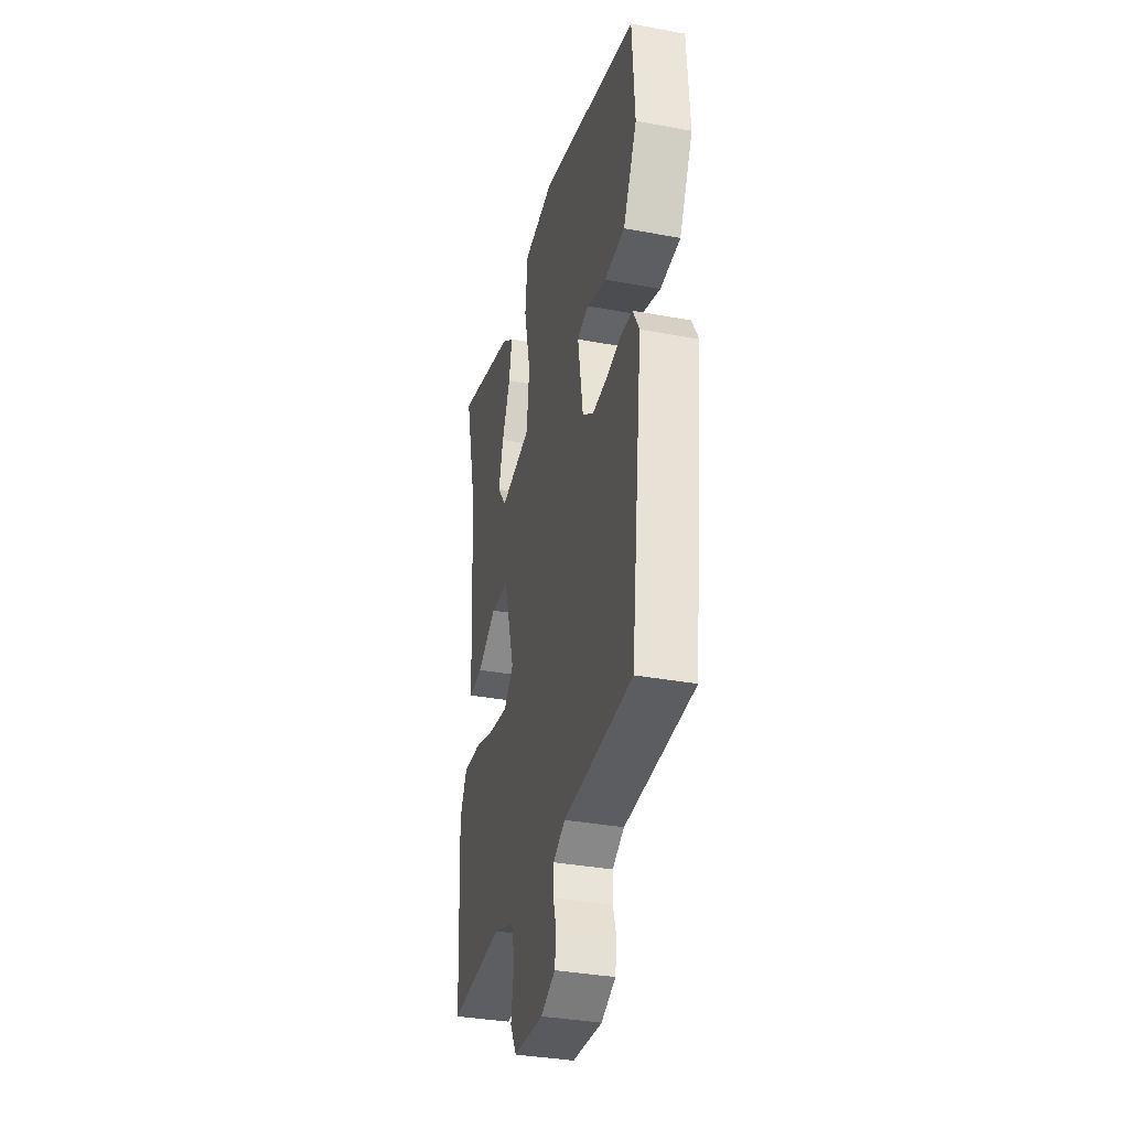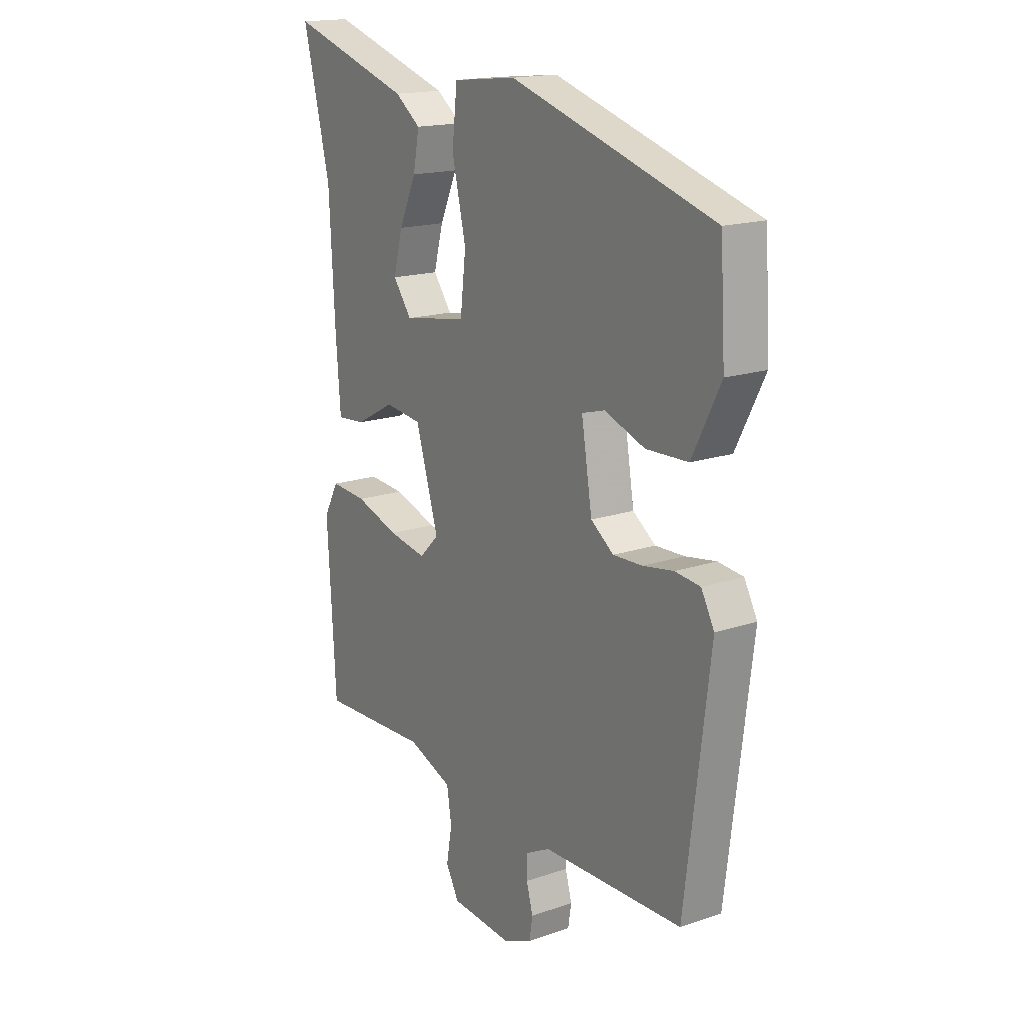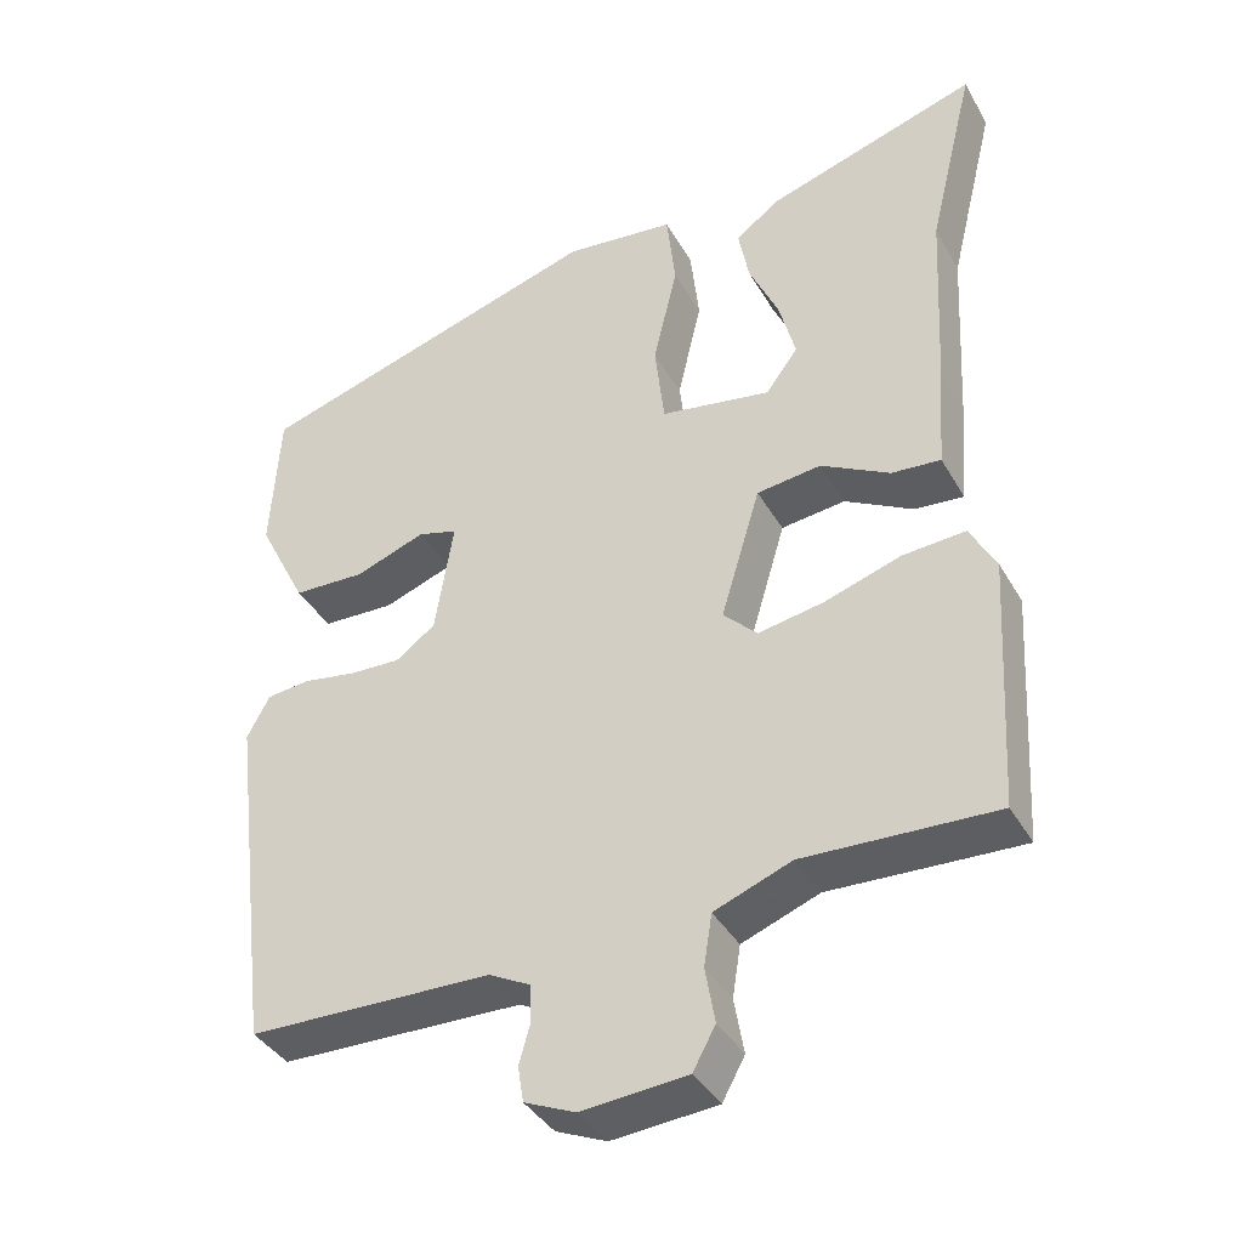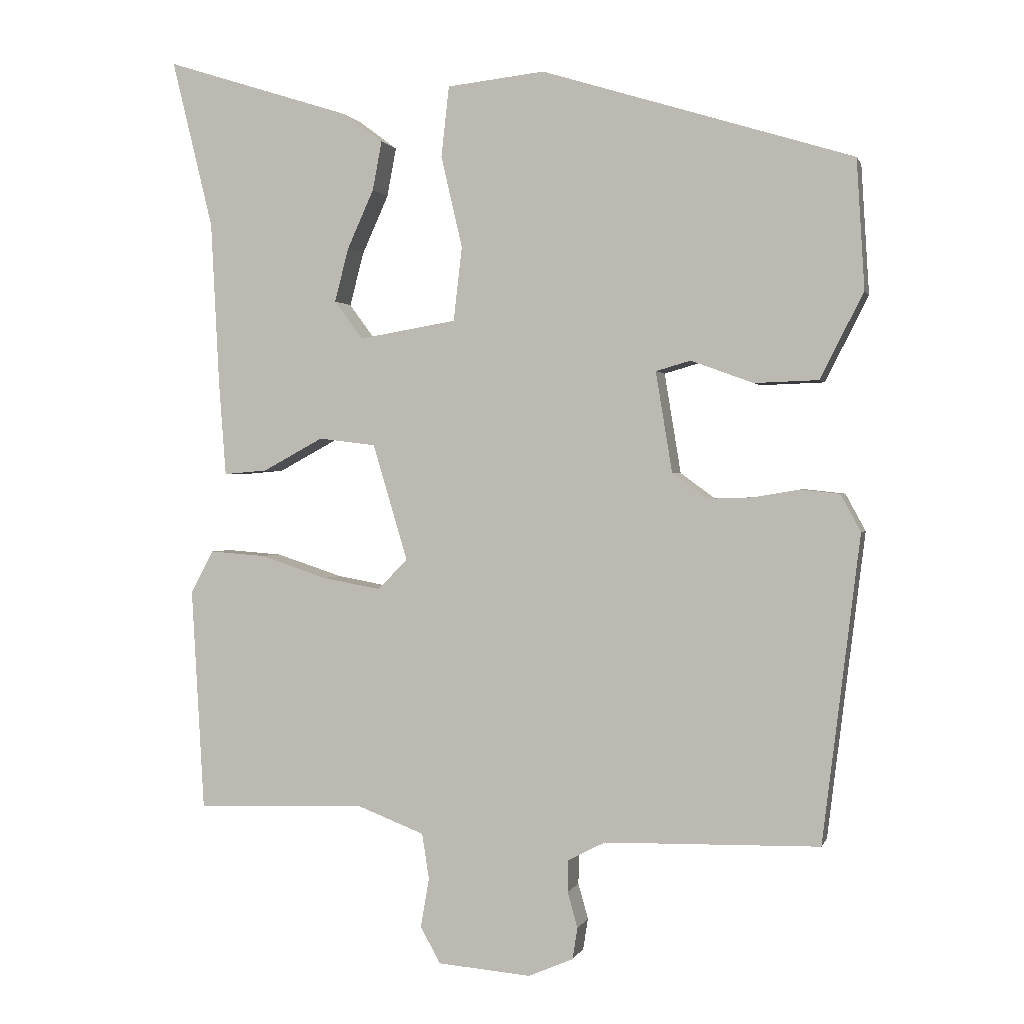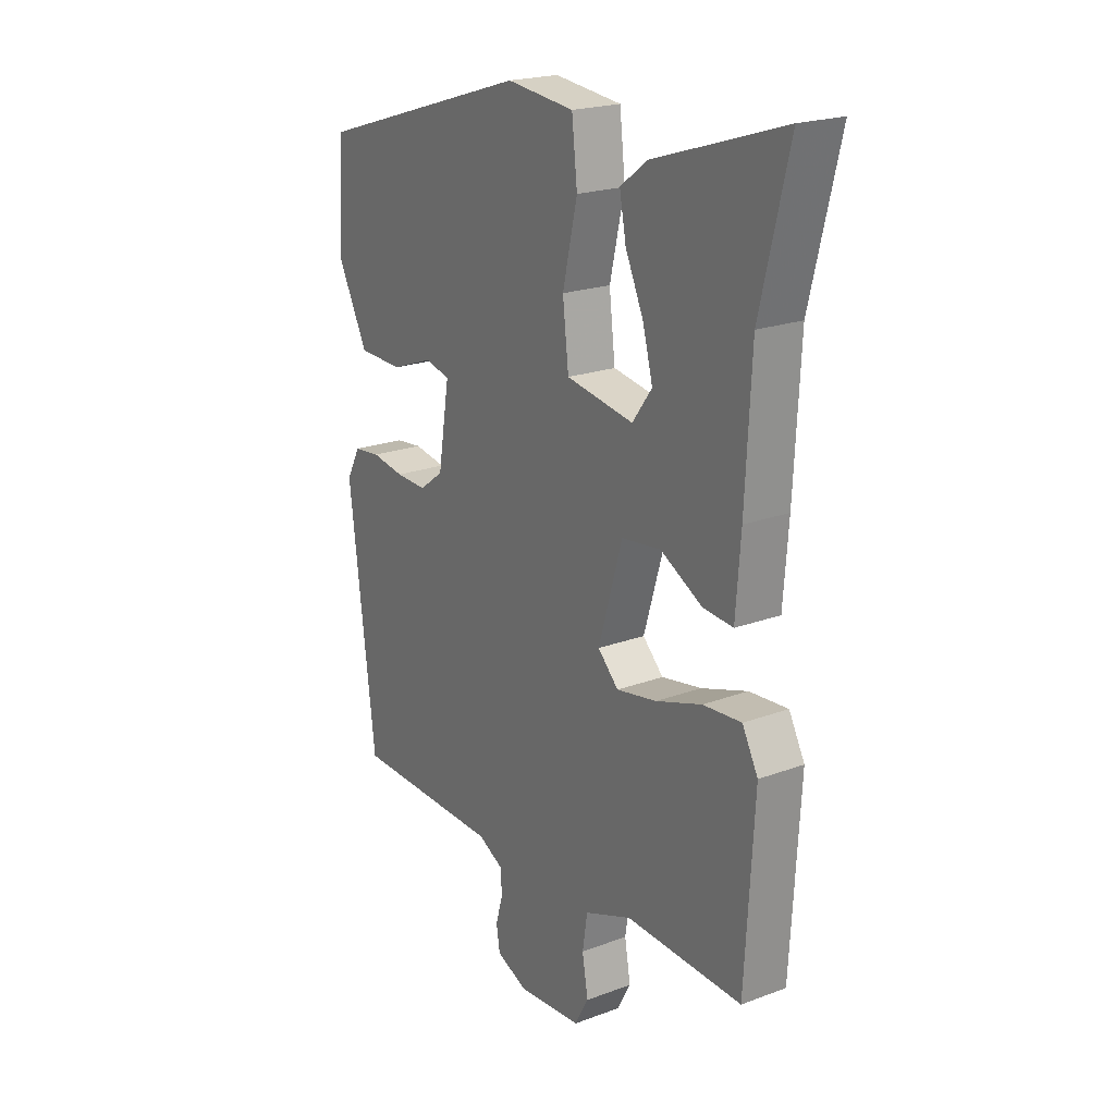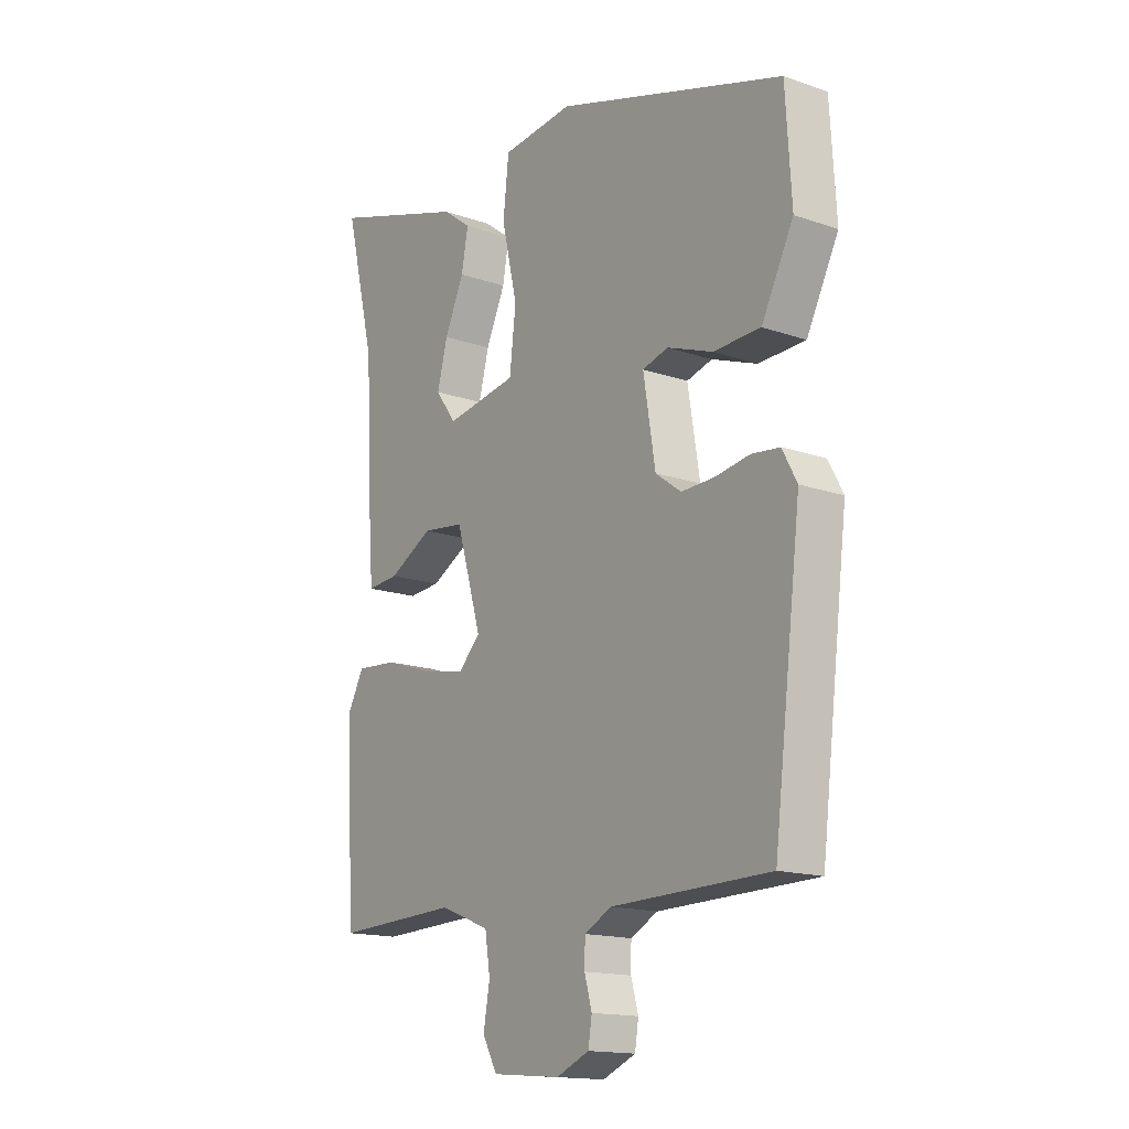
<metadata>
{"format":"obj","ext":"obj","renderer":"f3d","projection":"perspective","resolution":1024,"background":"white","views":[{"elev":-35.5,"azim":76.2,"up":"+Z"},{"elev":17.0,"azim":55.6,"up":"+Z"},{"elev":-38.7,"azim":-153.0,"up":"+Z"},{"elev":0.7,"azim":14.1,"up":"+Z"},{"elev":21.0,"azim":-123.7,"up":"+Z"},{"elev":-15.7,"azim":54.1,"up":"+Z"}]}
</metadata>
<code>
v 0.471 0.07 0.415
v 0.482 0.07 0.233
v 0.421 0.07 0.113
v 0.331 0.07 0.11
v 0.244 0.07 0.142
v 0.195 0.07 0.128
v 0.218 0.07 -0.013
v 0.267 0.07 -0.049
v 0.33 0.07 -0.047
v 0.396 0.07 -0.036
v 0.45 0.07 -0.042
v 0.478 0.07 -0.094
v 0.425 0.07 -0.524
v 0.123 0.07 -0.53
v 0.071 0.07 -0.557
v 0.07 0.07 -0.602
v 0.084 0.07 -0.652
v 0.077 0.07 -0.696
v 0.014 0.07 -0.723
v -0.117 0.07 -0.712
v -0.145 0.07 -0.661
v -0.133 0.07 -0.592
v -0.143 0.07 -0.528
v -0.239 0.07 -0.491
v -0.476 0.07 -0.5
v -0.494 0.07 -0.187
v -0.462 0.07 -0.127
v -0.384 0.07 -0.133
v -0.29 0.07 -0.164
v -0.208 0.07 -0.179
v -0.166 0.07 -0.137
v -0.215 0.07 0.027
v -0.295 0.07 0.037
v -0.38 0.07 -0.009
v -0.441 0.07 -0.014
v -0.451 0.07 0.117
v -0.463 0.07 0.349
v -0.521 0.07 0.586
v -0.258 0.07 0.502
v -0.203 0.07 0.461
v -0.216 0.07 0.392
v -0.253 0.07 0.31
v -0.273 0.07 0.234
v -0.233 0.07 0.18
v -0.096 0.07 0.203
v -0.084 0.07 0.307
v -0.114 0.07 0.436
v -0.103 0.07 0.535
v 0.034 0.07 0.55
v 0.471 0 0.415
v 0.482 0 0.233
v 0.421 0 0.113
v 0.331 0 0.11
v 0.244 0 0.142
v 0.195 0 0.128
v 0.218 0 -0.013
v 0.267 0 -0.049
v 0.33 0 -0.047
v 0.396 0 -0.036
v 0.45 0 -0.042
v 0.478 0 -0.094
v 0.425 0 -0.524
v 0.123 0 -0.53
v 0.071 0 -0.557
v 0.07 0 -0.602
v 0.084 0 -0.652
v 0.077 0 -0.696
v 0.014 0 -0.723
v -0.117 0 -0.712
v -0.145 0 -0.661
v -0.133 0 -0.592
v -0.143 0 -0.528
v -0.239 0 -0.491
v -0.476 0 -0.5
v -0.494 0 -0.187
v -0.462 0 -0.127
v -0.384 0 -0.133
v -0.29 0 -0.164
v -0.208 0 -0.179
v -0.166 0 -0.137
v -0.215 0 0.027
v -0.295 0 0.037
v -0.38 0 -0.009
v -0.441 0 -0.014
v -0.451 0 0.117
v -0.463 0 0.349
v -0.521 0 0.586
v -0.258 0 0.502
v -0.203 0 0.461
v -0.216 0 0.392
v -0.253 0 0.31
v -0.273 0 0.234
v -0.233 0 0.18
v -0.096 0 0.203
v -0.084 0 0.307
v -0.114 0 0.436
v -0.103 0 0.535
v 0.034 0 0.55
f 3 4 5
f 2 3 5
f 1 2 5
f 49 1 5
f 48 49 5
f 47 48 5
f 46 47 5
f 45 46 5 6
f 44 45 6 7
f 40 41 42
f 39 40 42
f 38 39 42
f 37 38 42
f 37 42 43
f 37 43 44
f 36 37 44
f 35 36 44
f 34 35 44
f 33 34 44
f 27 28 29
f 26 27 29
f 25 26 29
f 24 25 29
f 23 24 29 30
f 20 21 22
f 19 20 22
f 18 19 22
f 17 18 22
f 16 17 22
f 15 16 22 23
f 23 30 31
f 15 23 31
f 14 15 31
f 13 14 31
f 12 13 31
f 11 12 31
f 10 11 31
f 9 10 31
f 32 33 44 7
f 8 9 31
f 7 8 31 32
f 54 53 52
f 54 52 51
f 54 51 50
f 54 50 98
f 54 98 97
f 54 97 96
f 54 96 95
f 55 54 95 94
f 56 55 94 93
f 91 90 89
f 91 89 88
f 91 88 87
f 91 87 86
f 92 91 86
f 93 92 86
f 93 86 85
f 93 85 84
f 93 84 83
f 93 83 82
f 78 77 76
f 78 76 75
f 78 75 74
f 78 74 73
f 79 78 73 72
f 71 70 69
f 71 69 68
f 71 68 67
f 71 67 66
f 71 66 65
f 72 71 65 64
f 80 79 72
f 80 72 64
f 80 64 63
f 80 63 62
f 80 62 61
f 80 61 60
f 80 60 59
f 80 59 58
f 56 93 82 81
f 80 58 57
f 81 80 57 56
f 1 50 51 2
f 2 51 52 3
f 3 52 53 4
f 4 53 54 5
f 5 54 55 6
f 6 55 56 7
f 7 56 57 8
f 8 57 58 9
f 9 58 59 10
f 10 59 60 11
f 11 60 61 12
f 12 61 62 13
f 13 62 63 14
f 14 63 64 15
f 15 64 65 16
f 16 65 66 17
f 17 66 67 18
f 18 67 68 19
f 19 68 69 20
f 20 69 70 21
f 21 70 71 22
f 22 71 72 23
f 23 72 73 24
f 24 73 74 25
f 25 74 75 26
f 26 75 76 27
f 27 76 77 28
f 28 77 78 29
f 29 78 79 30
f 30 79 80 31
f 31 80 81 32
f 32 81 82 33
f 33 82 83 34
f 34 83 84 35
f 35 84 85 36
f 36 85 86 37
f 37 86 87 38
f 38 87 88 39
f 39 88 89 40
f 40 89 90 41
f 41 90 91 42
f 42 91 92 43
f 43 92 93 44
f 44 93 94 45
f 45 94 95 46
f 46 95 96 47
f 47 96 97 48
f 48 97 98 49
f 49 98 50 1

</code>
